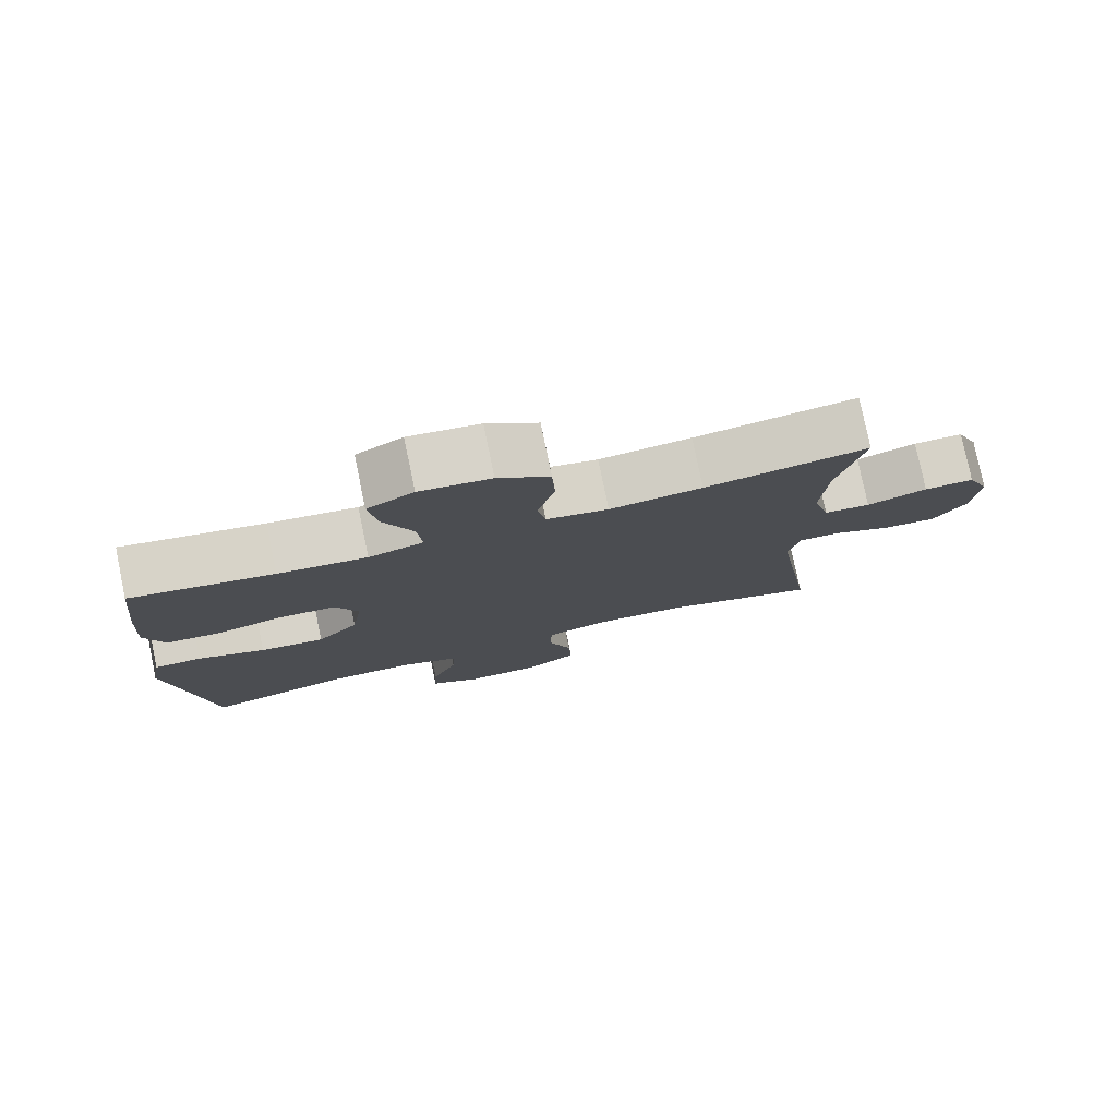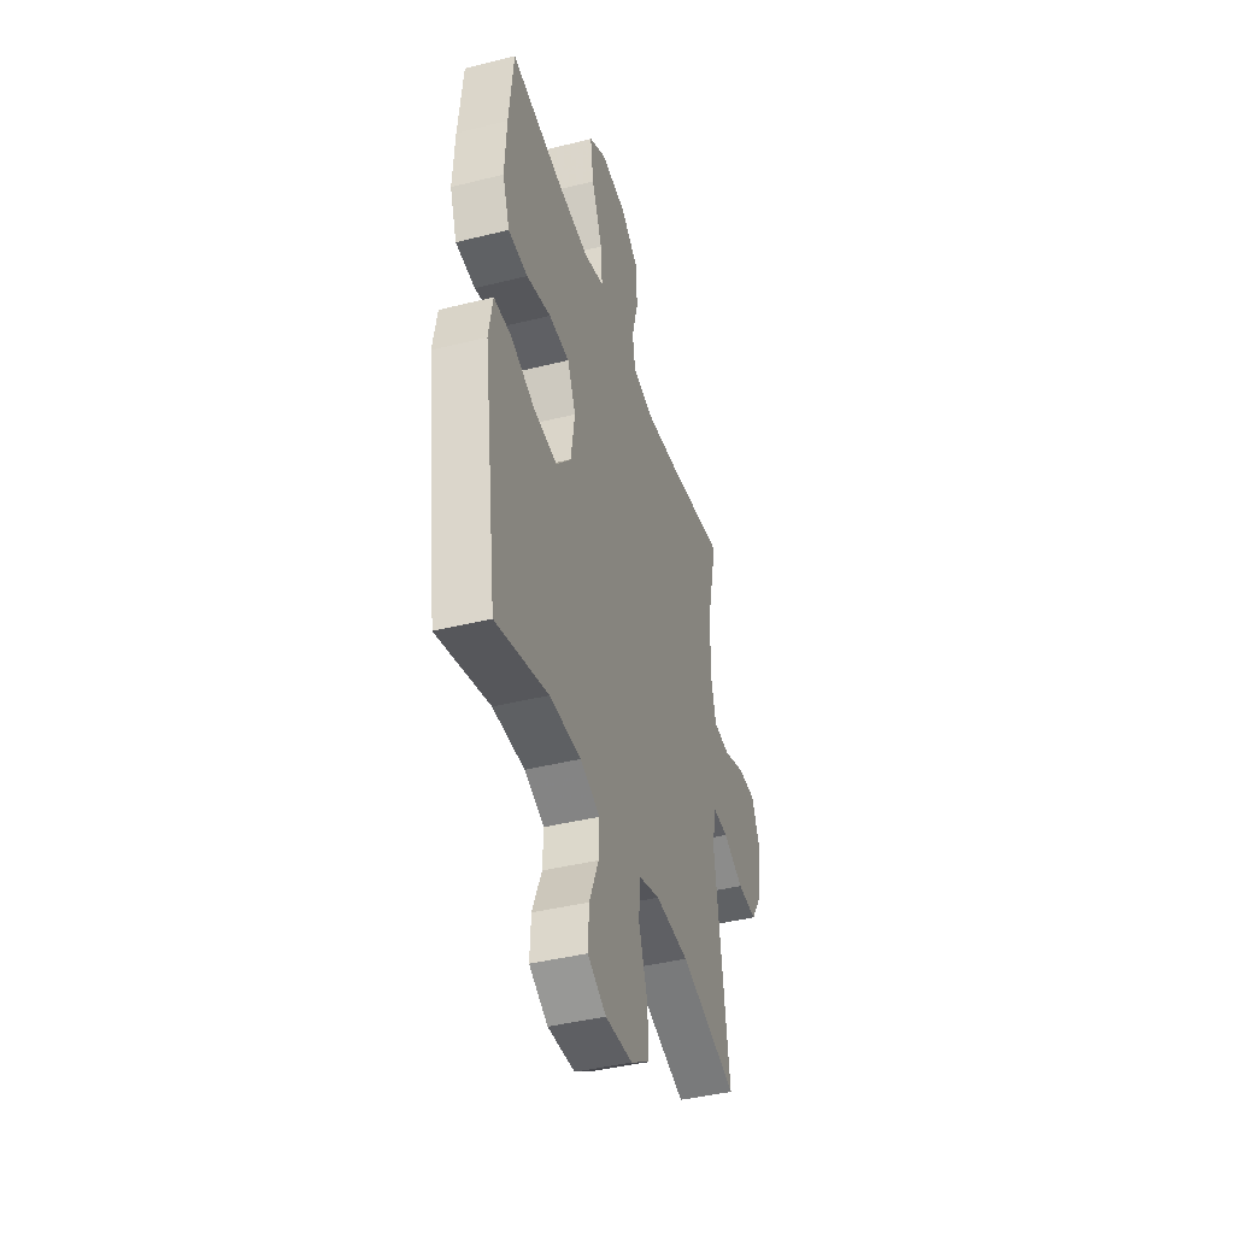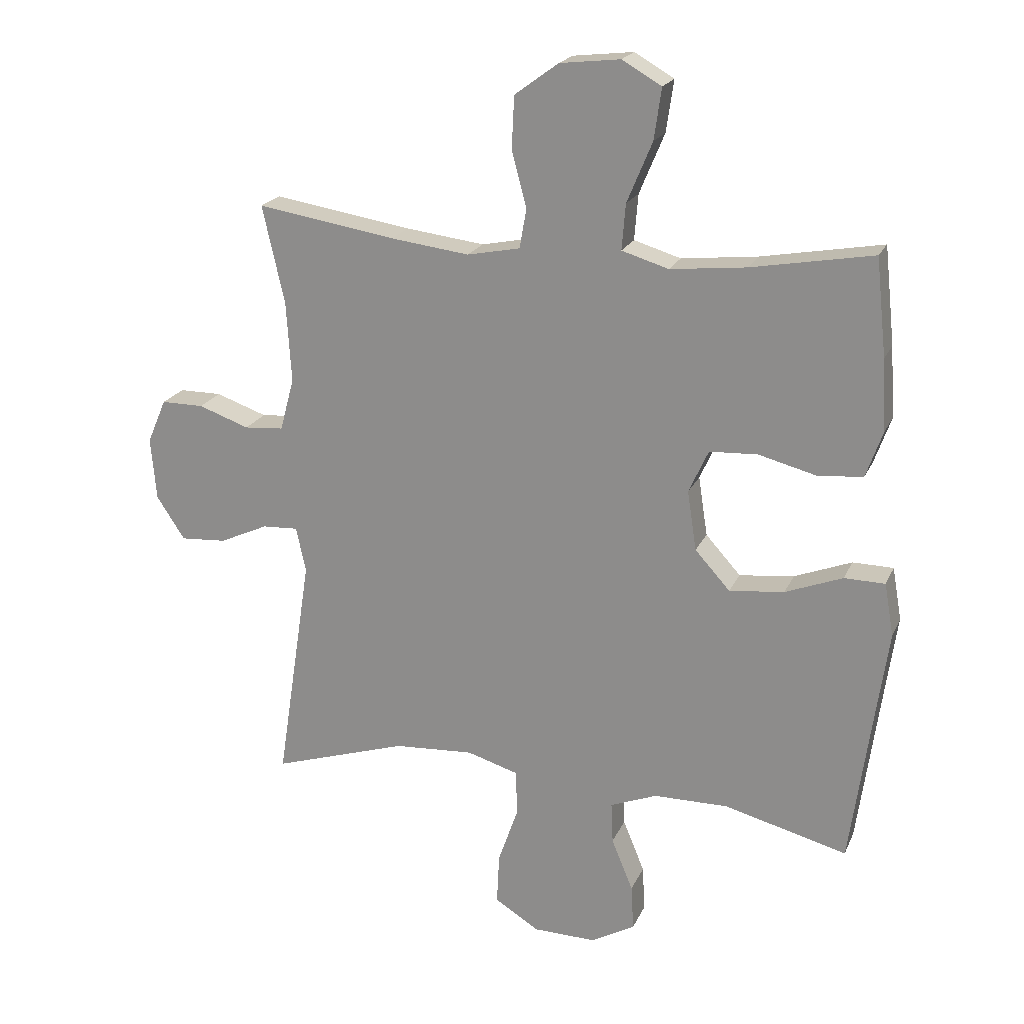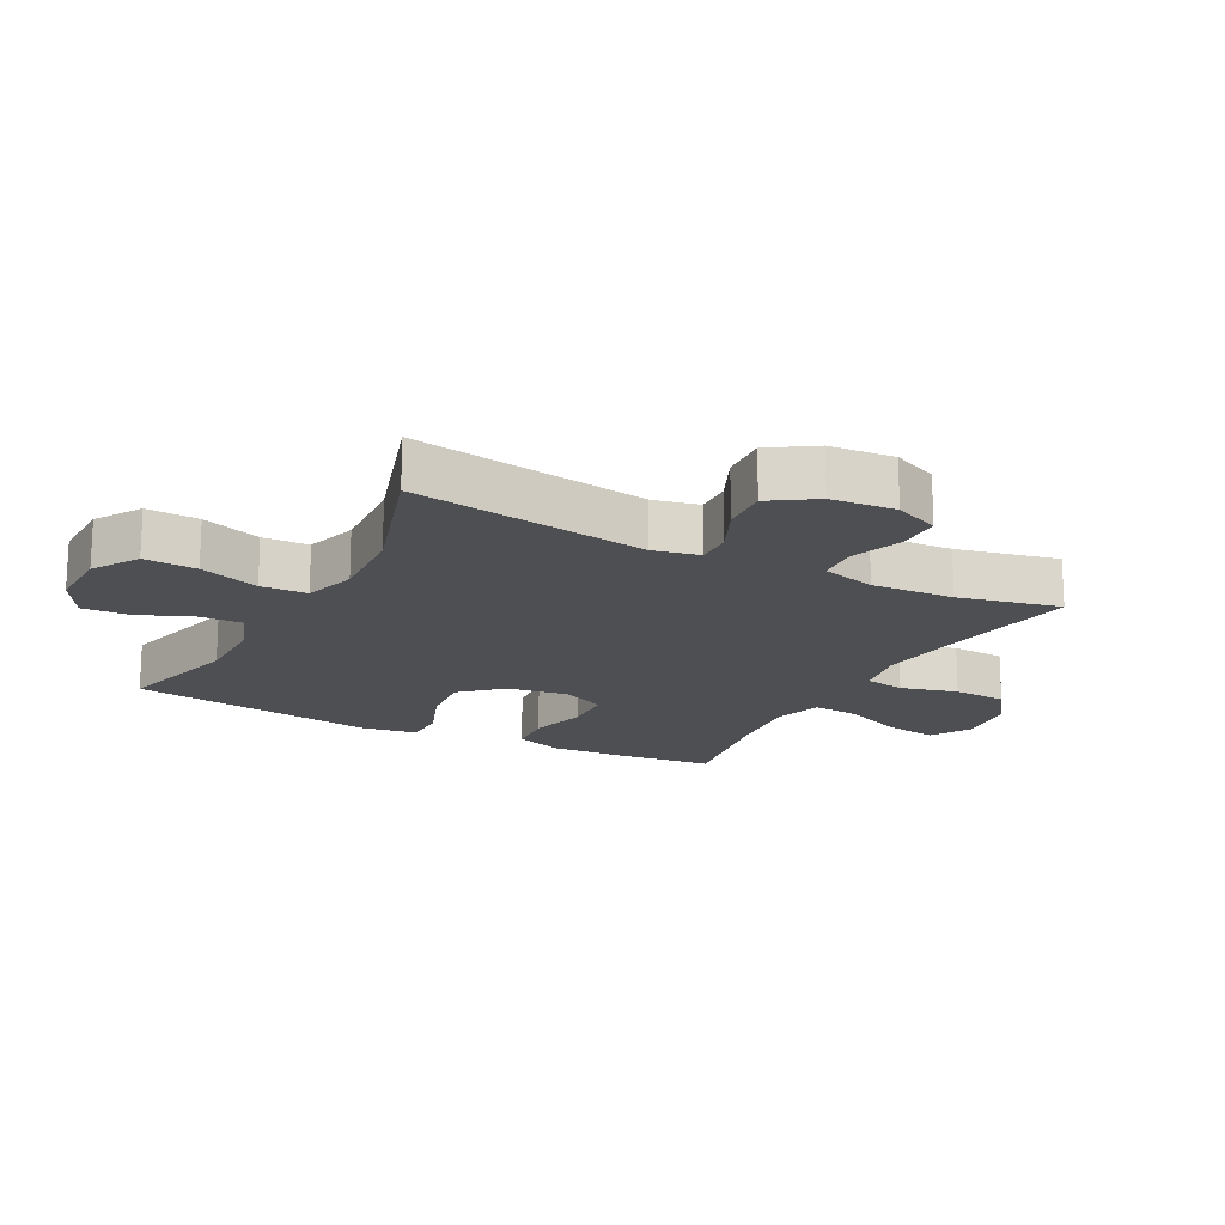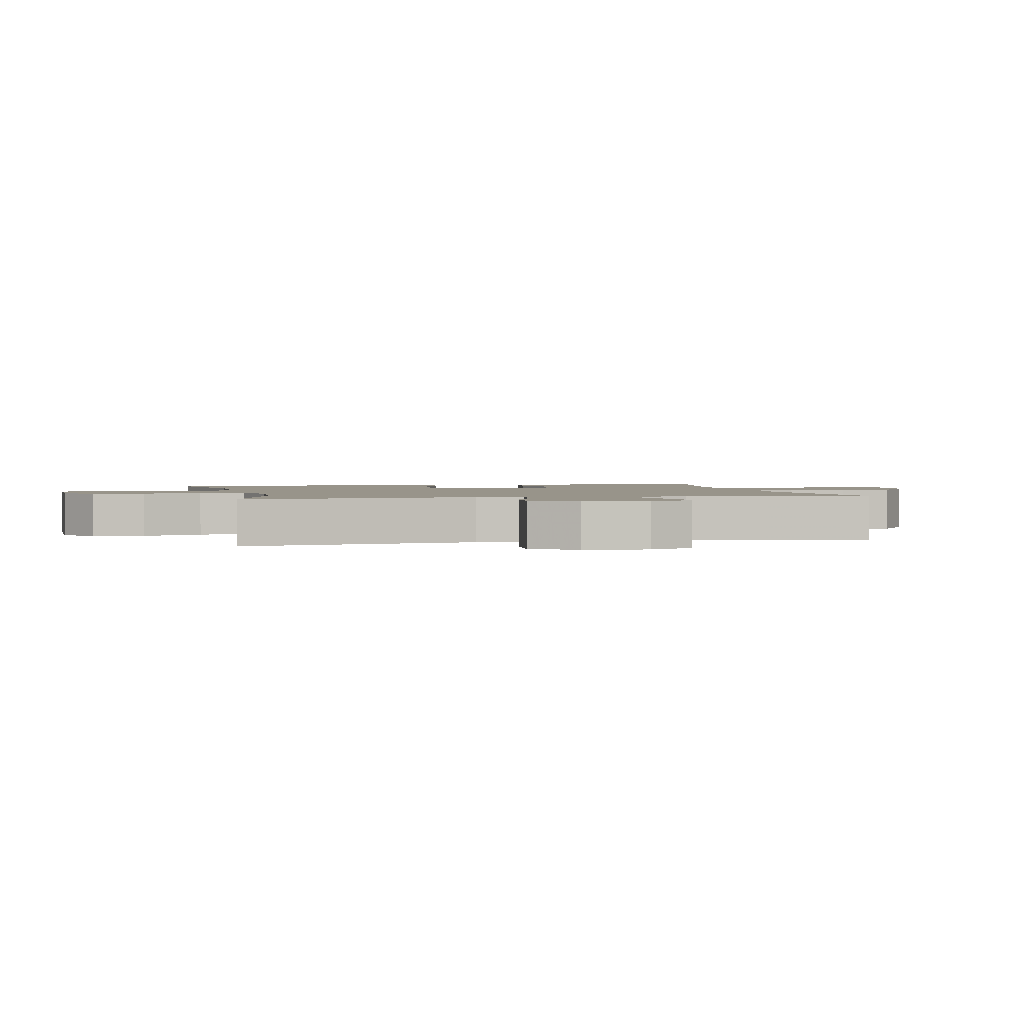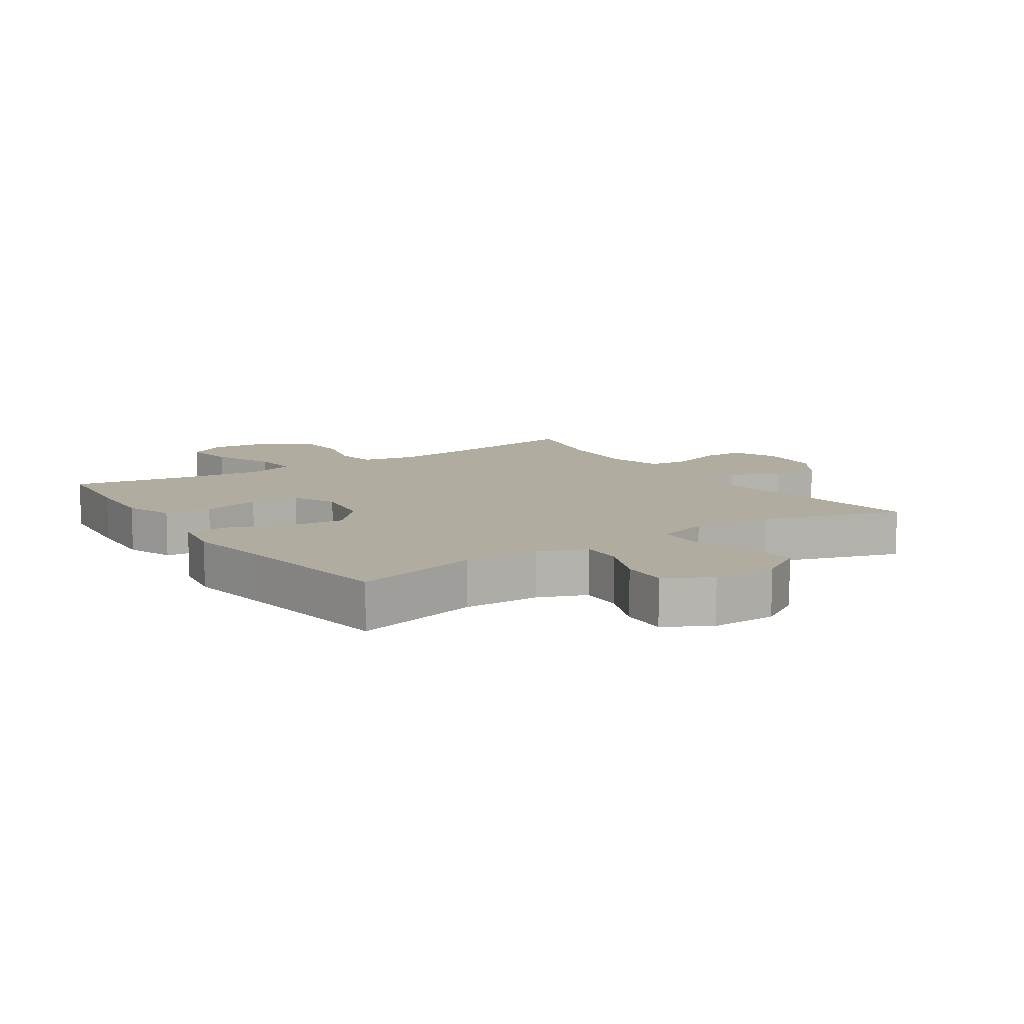
<metadata>
{"format":"obj","ext":"obj","renderer":"f3d","projection":"perspective","resolution":1024,"background":"white","views":[{"elev":78.5,"azim":168.3,"up":"+Z"},{"elev":-41.7,"azim":106.8,"up":"+Z"},{"elev":20.5,"azim":18.9,"up":"+Z"},{"elev":-17.5,"azim":-117.9,"up":"+Y"},{"elev":1.8,"azim":-102.4,"up":"+Y"},{"elev":10.1,"azim":146.3,"up":"+Y"}]}
</metadata>
<code>
v -0.5 0.07 0.5
v -0.275 0.07 0.464
v -0.147 0.07 0.448
v -0.061 0.07 0.465
v -0.05 0.07 0.529
v -0.074 0.07 0.619
v -0.07 0.07 0.704
v 0.001 0.07 0.756
v 0.099 0.07 0.767
v 0.163 0.07 0.73
v 0.151 0.07 0.647
v 0.11 0.07 0.549
v 0.104 0.07 0.475
v 0.18 0.07 0.452
v 0.303 0.07 0.465
v 0.5 0.07 0.5
v 0.517 0.07 0.343
v 0.524 0.07 0.227
v 0.497 0.07 0.151
v 0.423 0.07 0.145
v 0.33 0.07 0.169
v 0.252 0.07 0.165
v 0.22 0.07 0.095
v 0.235 0.07 -0.002
v 0.292 0.07 -0.065
v 0.381 0.07 -0.055
v 0.474 0.07 -0.019
v 0.54 0.07 -0.02
v 0.555 0.07 -0.106
v 0.536 0.07 -0.239
v 0.5 0.07 -0.5
v 0.3 0.07 -0.448
v 0.179 0.07 -0.449
v 0.103 0.07 -0.479
v 0.106 0.07 -0.546
v 0.141 0.07 -0.631
v 0.145 0.07 -0.705
v 0.074 0.07 -0.745
v -0.029 0.07 -0.743
v -0.101 0.07 -0.698
v -0.097 0.07 -0.615
v -0.064 0.07 -0.52
v -0.067 0.07 -0.447
v -0.15 0.07 -0.422
v -0.28 0.07 -0.43
v -0.5 0.07 -0.5
v -0.443 0.07 -0.125
v -0.459 0.07 -0.052
v -0.517 0.07 -0.055
v -0.596 0.07 -0.091
v -0.671 0.07 -0.096
v -0.717 0.07 -0.026
v -0.726 0.07 0.076
v -0.695 0.07 0.148
v -0.626 0.07 0.148
v -0.543 0.07 0.119
v -0.479 0.07 0.124
v -0.456 0.07 0.21
v -0.464 0.07 0.34
v -0.5 0 0.5
v -0.275 0 0.464
v -0.147 0 0.448
v -0.061 0 0.465
v -0.05 0 0.529
v -0.074 0 0.619
v -0.07 0 0.704
v 0.001 0 0.756
v 0.099 0 0.767
v 0.163 0 0.73
v 0.151 0 0.647
v 0.11 0 0.549
v 0.104 0 0.475
v 0.18 0 0.452
v 0.303 0 0.465
v 0.5 0 0.5
v 0.517 0 0.343
v 0.524 0 0.227
v 0.497 0 0.151
v 0.423 0 0.145
v 0.33 0 0.169
v 0.252 0 0.165
v 0.22 0 0.095
v 0.235 0 -0.002
v 0.292 0 -0.065
v 0.381 0 -0.055
v 0.474 0 -0.019
v 0.54 0 -0.02
v 0.555 0 -0.106
v 0.536 0 -0.239
v 0.5 0 -0.5
v 0.3 0 -0.448
v 0.179 0 -0.449
v 0.103 0 -0.479
v 0.106 0 -0.546
v 0.141 0 -0.631
v 0.145 0 -0.705
v 0.074 0 -0.745
v -0.029 0 -0.743
v -0.101 0 -0.698
v -0.097 0 -0.615
v -0.064 0 -0.52
v -0.067 0 -0.447
v -0.15 0 -0.422
v -0.28 0 -0.43
v -0.5 0 -0.5
v -0.443 0 -0.125
v -0.459 0 -0.052
v -0.517 0 -0.055
v -0.596 0 -0.091
v -0.671 0 -0.096
v -0.717 0 -0.026
v -0.726 0 0.076
v -0.695 0 0.148
v -0.626 0 0.148
v -0.543 0 0.119
v -0.479 0 0.124
v -0.456 0 0.21
v -0.464 0 0.34
f 53 54 55 56
f 53 56 57
f 52 53 57
f 49 50 51 52
f 48 49 52 57
f 47 48 57 58
f 45 46 47
f 44 45 47 58
f 39 40 41 42
f 39 42 43
f 38 39 43
f 35 36 37 38
f 34 35 38 43
f 33 34 43 44
f 30 31 32
f 26 27 28 29
f 25 26 29 30
f 18 19 20 21
f 18 21 22
f 15 16 17 18
f 14 15 18 22
f 13 14 22 23
f 9 10 11 12
f 9 12 13
f 8 9 13
f 5 6 7 8
f 4 5 8 13
f 3 4 13 23
f 59 1 2
f 25 30 32 33
f 24 25 33 44
f 24 44 58 59
f 23 24 59
f 2 3 23 59
f 115 114 113 112
f 116 115 112
f 116 112 111
f 111 110 109 108
f 116 111 108 107
f 117 116 107 106
f 106 105 104
f 117 106 104 103
f 101 100 99 98
f 102 101 98
f 102 98 97
f 97 96 95 94
f 102 97 94 93
f 103 102 93 92
f 91 90 89
f 88 87 86 85
f 89 88 85 84
f 80 79 78 77
f 81 80 77
f 77 76 75 74
f 81 77 74 73
f 82 81 73 72
f 71 70 69 68
f 72 71 68
f 72 68 67
f 67 66 65 64
f 72 67 64 63
f 82 72 63 62
f 61 60 118
f 92 91 89 84
f 103 92 84 83
f 118 117 103 83
f 118 83 82
f 118 82 62 61
f 1 60 61 2
f 2 61 62 3
f 3 62 63 4
f 4 63 64 5
f 5 64 65 6
f 6 65 66 7
f 7 66 67 8
f 8 67 68 9
f 9 68 69 10
f 10 69 70 11
f 11 70 71 12
f 12 71 72 13
f 13 72 73 14
f 14 73 74 15
f 15 74 75 16
f 16 75 76 17
f 17 76 77 18
f 18 77 78 19
f 19 78 79 20
f 20 79 80 21
f 21 80 81 22
f 22 81 82 23
f 23 82 83 24
f 24 83 84 25
f 25 84 85 26
f 26 85 86 27
f 27 86 87 28
f 28 87 88 29
f 29 88 89 30
f 30 89 90 31
f 31 90 91 32
f 32 91 92 33
f 33 92 93 34
f 34 93 94 35
f 35 94 95 36
f 36 95 96 37
f 37 96 97 38
f 38 97 98 39
f 39 98 99 40
f 40 99 100 41
f 41 100 101 42
f 42 101 102 43
f 43 102 103 44
f 44 103 104 45
f 45 104 105 46
f 46 105 106 47
f 47 106 107 48
f 48 107 108 49
f 49 108 109 50
f 50 109 110 51
f 51 110 111 52
f 52 111 112 53
f 53 112 113 54
f 54 113 114 55
f 55 114 115 56
f 56 115 116 57
f 57 116 117 58
f 58 117 118 59
f 59 118 60 1

</code>
